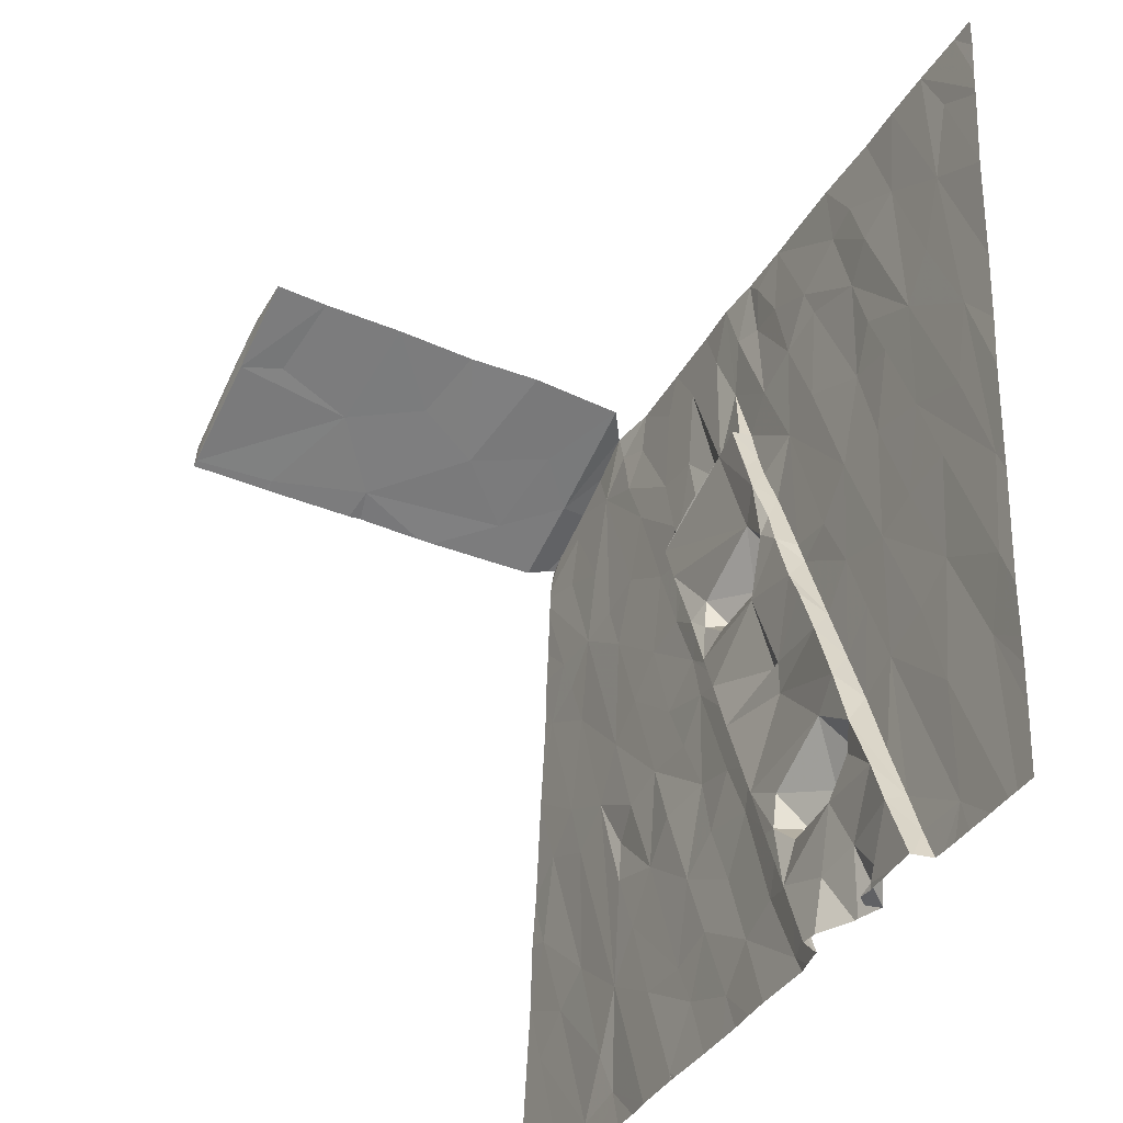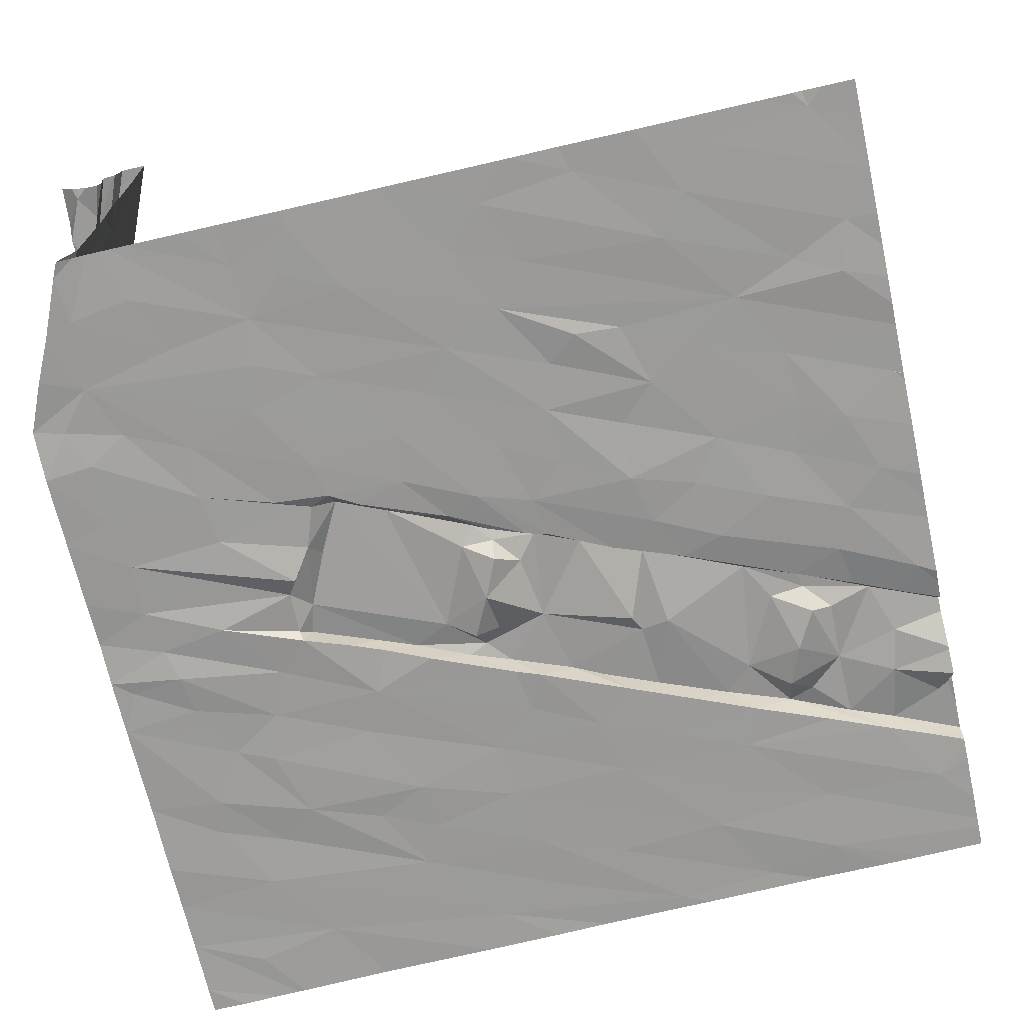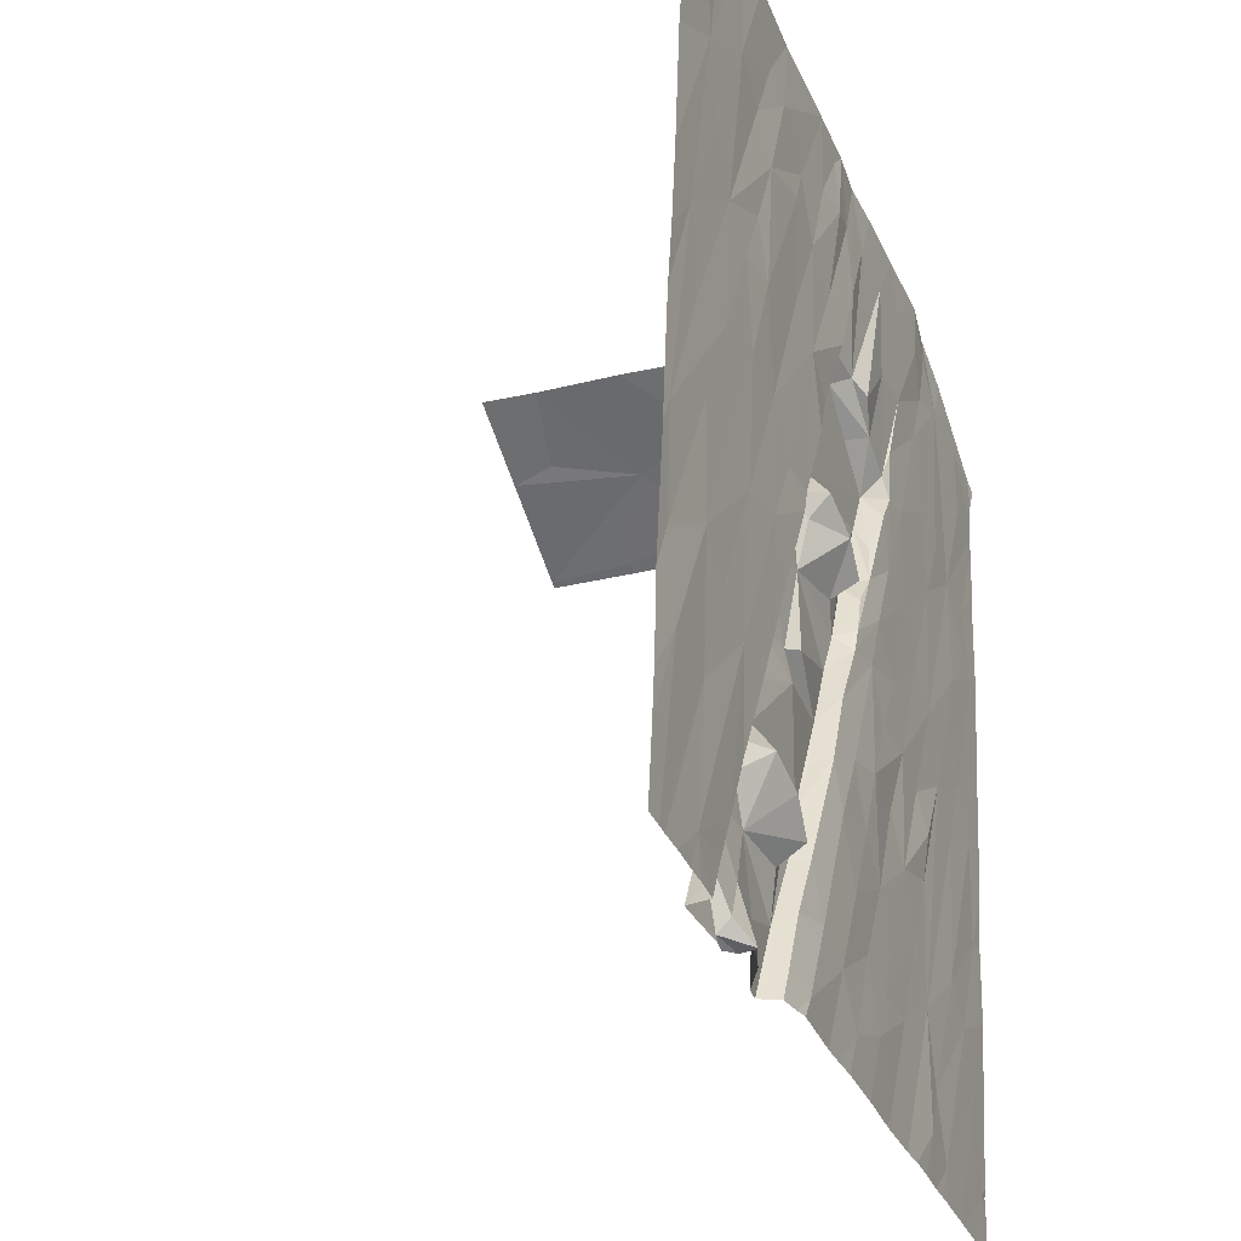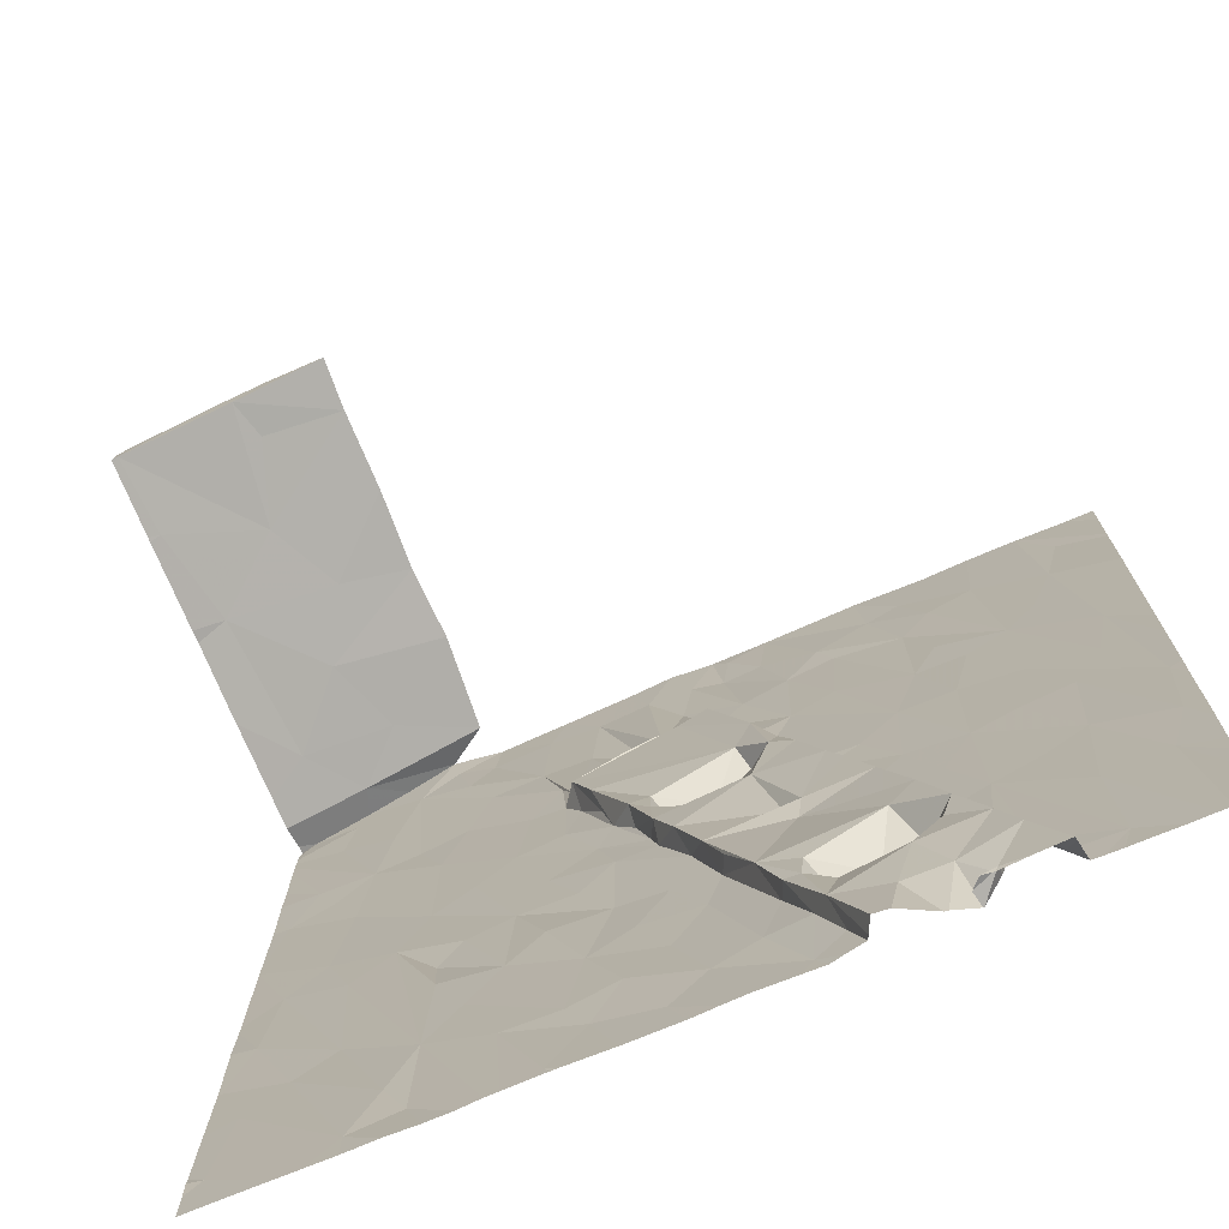
<metadata>
{"format":"obj","ext":"obj","renderer":"f3d","projection":"perspective","resolution":1024,"background":"white","views":[{"elev":-37.7,"azim":61.6,"up":"+Y"},{"elev":-69.7,"azim":-77.5,"up":"+Z"},{"elev":-32.2,"azim":109.3,"up":"+Y"},{"elev":-72.1,"azim":22.1,"up":"+Y"}]}
</metadata>
<code>
v -139.5 275.8 500.9
v -138 275.6 500.9
v -137.2 275.5 500.9
v -136.8 275.5 500.9
v -136.6 275.5 500.9
v -140.6 276 500.8
v -140.5 276.9 500.8
v -139.3 276.3 500.8
v -139.1 275.9 500.8
v -139 276.9 500.8
v -138.4 276.5 500.9
v -137.7 276.1 500.9
v -137.2 275.9 500.9
v -137.9 276.5 500.9
v -137.5 276.6 500.9
v -136.9 276.2 500.9
v -136.1 276.3 501
v -135.9 275.8 501
v -136.1 275.7 500.9
v -136.2 276.8 501.1
v -135.9 276.2 501.1
v -136.5 276.4 500.9
v -135.3 276.6 501.1
v -135.5 276 501.1
v -135.1 276.1 501.1
v -134.8 275.7 501
v -135 275.5 500.9
v -134.7 276.5 501.1
v -133.9 275.8 501
v -134.4 275.8 501
v -134.5 276.2 501
v -134.5 276.1 501.2
v -134.8 275.6 501.1
v -134.7 277.6 500.9
v -133.4 276.9 500.9
v -138 275.5 500.9
v -134 276.9 500.9
v -139.5 275.5 500.9
v -139.4 275.5 500.9
v -138 275.5 500.9
v -138.1 275.5 500.9
v -137.1 276.9 500.8
v -136.1 276.8 501.1
v -135.9 276.5 501.1
v -136.3 276.8 500.9
v -135.1 276.9 501.1
v -135 277.1 501.1
v -137.5 275.5 500.9
v -140.7 277.5 500.8
v -140.5 278.1 500.7
v -138.7 275.5 500.9
v -139.1 278.3 500.7
v -139 277.9 500.8
v -139.8 278.7 500.7
v -139.7 277.4 500.8
v -138.5 277.8 500.8
v -138.1 278.1 500.8
v -137.8 277.3 500.8
v -137.6 278.1 500.8
v -138.4 278.7 500.7
v -136.7 277.8 500.9
v -137.1 278 500.8
v -137.4 277.5 500.8
v -136.9 277.4 500.8
v -136.4 277.3 501.1
v -136.7 277.8 501
v -136.8 278.2 501
v -136.1 278.1 501
v -137 278.4 500.8
v -135 277.4 500.9
v -135.3 277.9 500.8
v -135 278.2 500.8
v -135.4 278.3 501
v -135.2 277.7 501.1
v -134.7 278.8 500.8
v -134.3 277.7 500.9
v -133.9 278 500.9
v -133.2 278.5 500.9
v -133.2 277.6 500.9
v -133.9 279 500.8
v -138 275.5 500.9
v -138.9 275.5 500.9
v -140.4 278.9 500.7
v -139.4 279 500.7
v -138.8 278.6 500.8
v -137.9 278.7 500.8
v -137.6 279 500.8
v -136 278.3 501
v -136.2 278.4 500.9
v -135.3 278.9 500.8
v -138.5 275.5 500.9
v -140.1 277.2 500.8
v -138.7 277.3 500.8
v -136.1 277.1 501.1
v -135.9 276.7 500.9
v -135.4 277.4 501.1
v -135.6 276.9 500.8
v -135.2 277.1 500.8
v -134.8 276.8 500.9
v -138.5 280.1 500.7
v -137.8 279.5 500.7
v -138.2 279.2 500.7
v -137.4 279.7 500.9
v -137.6 279.8 500.7
v -137.2 279.8 500.9
v -136.8 279.6 500.7
v -136.4 279.6 500.9
v -136.4 279.8 500.7
v -136.2 279.8 501
v -136 279.6 501
v -136 279.6 500.8
v -136.5 280.1 500.9
v -135.2 279.9 500.8
v -134.7 279.9 500.8
v -134.3 278.9 500.8
v -134.2 279.7 500.8
v -133.1 283.2 500.6
v -138.4 275.5 500.9
v -140 279.3 500.7
v -140.6 280.6 500.6
v -138.1 280.1 500.7
v -136.2 279.9 500.9
v -135.6 279.5 500.8
v -136.1 280.9 500.7
v -134.2 280.8 500.8
v -133.6 279.5 500.8
v -140.7 275.5 500.9
v -140.4 275.5 500.9
v -138.8 279.7 500.7
v -139.2 279.5 500.7
v -137.3 279.2 500.8
v -137.2 279.1 501
v -137.2 279 500.8
v -136.4 279.2 501
v -135.8 279 501
v -137 278.7 501
v -135.6 278.8 501
v -135.5 278.5 500.8
v -135.9 279.3 500.8
v -133.4 280.2 500.8
v -139.9 280.2 500.6
v -137.2 279.5 500.9
v -137.4 279.5 500.8
v -137.1 279.5 500.7
v -137 279.3 500.9
v -135.7 281 500.7
v -135.6 282 500.7
v -135 280.7 500.7
v -138.4 280.9 500.6
v -137.7 280.2 500.8
v -137.9 280.6 500.7
v -137.9 280.8 500.9
v -134.6 280.6 500.8
v -133.1 282.9 500.7
v -140.3 281.1 500.6
v -139.8 281.1 500.6
v -140.2 280.7 500.6
v -139.2 280.6 500.6
v -139.4 281.2 500.6
v -139 281.3 500.6
v -138.1 281.3 500.6
v -138.1 280.8 500.7
v -138 281 500.7
v -137.6 281.1 500.7
v -137.5 281 500.9
v -137 281.3 500.8
v -136.5 280.7 500.9
v -136.7 281.3 500.9
v -136.6 281 500.7
v -136.5 280.7 500.7
v -136.3 280.3 500.7
v -136.4 280.4 500.9
v -136.7 281.4 500.6
v -135 281.8 500.7
v -134.8 281.1 500.7
v -133.9 281.2 500.7
v -140 275.5 500.9
v -133.7 281.9 500.7
v -137.8 280.4 500.9
v -136.5 281.7 500.7
v -136.6 282.6 500.6
v -136.1 281.8 500.7
v -138.3 282 500.6
v -136.8 281.4 500.7
v -137 282.1 500.6
v -133.1 282.3 500.7
v -133.1 282.6 500.7
v -133.1 282.4 500.7
v -133.1 281.5 500.7
v -133.1 279.3 500.8
v -133.1 279.8 500.8
v -133.1 280.3 500.8
v -140.6 282.6 500.5
v -133.1 276.5 501
v -133.1 280.4 500.8
v -140.7 282.4 504.5
v -140.6 282.5 503.7
v -133.1 276.7 500.9
v -133.1 281.5 500.7
v -140.4 282.5 502.8
v -140.3 282.6 501.4
v -140.2 282.6 500.5
v -139.7 281.8 500.6
v -140.2 282.1 500.6
v -139.5 282.7 500.6
v -140.1 282.9 500.5
v -139.1 282.5 500.6
v -138.8 281.9 500.6
v -138.3 282.8 500.6
v -137.8 282.7 500.6
v -137.9 281.9 500.6
v -138.8 282.8 500.5
v -137.2 281.4 500.7
v -137.3 282.7 500.6
v -136.9 282.7 500.6
v -137.3 281.3 500.6
v -136.3 282.6 500.6
v -135.8 282.3 500.7
v -135.3 282.6 500.6
v -135 282.7 500.7
v -134.8 282.1 500.7
v -134.3 282.3 500.7
v -139.9 275.5 500.9
v -139.8 275.5 500.9
v -133.5 282.6 500.7
v -134.3 283.2 500.6
v -134.7 283.2 500.6
v -133.8 283.2 500.6
v -140 282.8 500.8
v -139.6 282.9 501.2
v -139.8 282.8 503.3
v -140.4 283.2 504.1
v -140.6 283.1 503.9
v -133.1 278.5 500.9
v -139.8 283.2 503.9
v -139.9 283.1 504
v -140 283.2 504
v -140.2 283.2 504
v -139.7 282.9 504.5
v -138.8 283.2 504.5
v -138.8 283.2 504
v -133.1 277.2 500.9
v -133.1 278.2 500.9
v -133.1 277.9 500.9
v -133.1 276.1 501
v -140.4 282.9 504
v -139.7 283 500.5
v -140.3 283 504.3
v -140 283 504.3
v -140.6 282.7 504.5
v -139.8 283.1 504.5
v -139.8 282.8 502
v -139.6 282.9 504.1
v -139.2 283 500.6
v -139.2 283.2 500.6
v -138.9 283.2 500.8
v -139.5 283 502.6
v -138.9 283.2 502.4
v -138.8 283.2 501.7
v -138.8 283.2 500.5
v -139.7 283.2 504.2
v -139.7 283.2 504
v -139.4 283.2 504.3
v -139.4 283.2 504.5
v -138.8 283.2 503.2
v -138.2 283.2 500.5
v -137.5 283.2 500.6
v -137.1 283.2 500.6
v -136.7 283.2 500.6
v -136.2 283.2 500.6
v -136.6 283.1 500.6
v -135.4 283.2 500.6
v -133.3 283.2 500.6
v -139.2 275.5 500.9
v -140.7 276 500.8
v -140.7 276.1 500.8
v -140.7 275.8 500.8
v -140.7 275.5 500.9
v -140.7 276.3 500.8
v -140.7 276.7 500.8
v -140.7 278.1 500.7
v -140.7 277.5 500.8
v -140.7 277.5 500.8
v -140.7 277.3 500.8
v -140.7 277.4 500.8
v -140.7 279.7 500.7
v -140.7 279.8 500.7
v -140.7 278.7 500.7
v -140.7 279.7 500.7
v -140.7 278.6 500.7
v -140.7 280.6 500.6
v -140.7 280.9 500.6
v -140.7 281.2 500.6
v -140.7 282.4 501.1
v -140.7 282.4 501.9
v -140.7 282.4 504.4
v -140.7 282.4 503.7
v -140.7 282.4 503.7
v -140.7 282.4 503.6
v -140.7 282.4 504.5
v -140.7 282.4 504.5
v -140.7 282.4 502.8
v -140.7 282.4 502.7
v -140.7 282.4 502.1
v -140.7 282.3 500.6
v -140.7 282.2 500.6
v -140.7 282.6 500.5
v -140.7 282.4 500.5
v -140.7 281.5 500.6
v -140.7 282 500.6
v -140.7 282.1 500.6
v -140.7 283.1 504
v -140.7 283.2 504.2
v -140.7 283 504
v -140.7 282.9 503.9
v -140.7 282.8 504
v -140.7 282.8 503.9
v -140.7 282.7 504.3
v -140.7 282.7 504.3
v -140.7 282.7 504.3
v -140.7 282.8 504.2
v -140.7 282.8 504.2
v -140.7 282.5 500.6
v -140.7 282.6 504.5
v -140.7 282.4 500.8
v -135.7 275.5 501.2
v -135.5 275.5 501.2
v -135.7 275.5 501
v -135.8 275.5 501
v -135.2 275.5 501
v -135 275.5 500.9
v -135.9 275.5 501
v -135.2 275.5 501
v -134.5 275.5 501.2
v -134.3 275.5 501.2
v -134.3 275.5 501.2
v -134.2 275.5 501
v -134.1 275.5 501
v -133.3 275.5 501
v -133.4 275.5 501
v -133.6 275.5 501
v -137.9 275.5 500.9
v -137 275.5 500.9
v -136 275.5 500.9
v -136.2 275.5 500.9
v -134.9 275.5 501.2
v -134.8 275.5 501.1
v -134 275.5 501
v -133.8 275.5 501
v -135 275.5 501.1
v -133.1 275.5 501
v -140.5 275.5 500.9
v -140.7 275.5 500.9
v -140.7 275.5 500.9
v -133.2 275.5 501
f 340 37 29
f 128 277 352
f 7 6 177
f 1 7 223
f 9 8 1
f 9 1 274
f 10 8 9
f 11 2 12
f 118 10 91
f 2 11 118
f 91 9 51
f 12 14 11
f 13 12 48
f 15 12 13
f 16 15 13
f 17 19 18
f 17 21 20
f 17 18 21
f 22 19 17
f 45 22 17
f 19 22 16
f 16 13 4
f 22 42 16
f 21 24 23
f 24 21 326
f 328 18 329
f 26 25 27
f 27 25 330
f 329 19 332
f 25 23 24
f 23 25 28
f 330 24 333
f 31 28 32
f 32 33 334
f 25 26 32
f 32 28 25
f 31 32 30
f 26 33 32
f 30 32 335
f 29 30 337
f 31 29 34
f 30 29 31
f 339 37 340
f 340 29 341
f 91 10 9
f 279 7 280
f 1 8 92
f 16 42 15
f 14 12 15
f 44 43 21
f 23 44 21
f 28 46 23
f 28 31 47
f 48 2 342
f 19 16 5
f 33 27 331
f 33 26 27
f 49 50 281
f 339 35 37
f 52 53 56
f 57 59 60
f 57 58 59
f 69 62 61
f 59 63 62
f 67 66 65
f 68 67 65
f 61 66 67
f 71 70 72
f 73 74 71
f 74 70 71
f 70 34 72
f 74 73 68
f 75 72 34
f 77 75 76
f 34 76 75
f 77 79 80
f 55 54 83
f 50 55 83
f 10 53 84
f 56 57 60
f 56 85 52
f 59 62 87
f 69 61 67
f 88 67 68
f 88 89 67
f 88 68 73
f 72 90 71
f 78 80 79
f 280 49 284
f 92 49 7
f 7 1 92
f 92 8 55
f 55 8 10
f 11 93 10
f 56 93 14
f 58 56 14
f 11 14 93
f 15 58 14
f 15 42 58
f 22 64 42
f 45 20 65
f 94 65 43
f 45 61 64
f 64 22 45
f 94 43 95
f 20 43 65
f 94 97 96
f 96 97 98
f 46 47 98
f 98 47 96
f 95 97 94
f 23 46 98
f 23 97 95
f 98 97 23
f 70 47 99
f 99 34 70
f 37 76 34
f 29 37 34
f 99 47 31
f 37 35 77
f 79 35 198
f 338 29 337
f 92 55 50
f 50 49 92
f 10 54 55
f 93 53 10
f 56 53 93
f 56 58 57
f 64 62 63
f 42 64 63
f 42 63 58
f 58 63 59
f 66 61 65
f 65 94 96
f 61 45 65
f 61 62 64
f 74 47 70
f 47 74 96
f 96 68 65
f 96 74 68
f 76 37 77
f 78 79 242
f 79 77 35
f 20 45 17
f 44 95 43
f 43 20 21
f 95 44 23
f 47 46 28
f 34 99 31
f 100 102 101
f 101 104 121
f 105 144 106
f 109 108 107
f 108 112 106
f 114 115 116
f 286 120 287
f 122 110 111
f 123 124 111
f 125 116 126
f 119 54 84
f 60 129 130
f 60 130 85
f 87 102 86
f 132 131 133
f 101 87 133
f 135 134 88
f 132 136 134
f 137 138 135
f 139 138 90
f 138 139 135
f 137 135 88
f 140 78 234
f 337 30 336
f 84 141 119
f 83 119 286
f 130 141 84
f 102 87 101
f 60 102 129
f 100 129 102
f 103 132 142
f 101 131 104
f 131 143 104
f 133 131 101
f 103 104 143
f 143 131 132
f 142 144 105
f 103 143 132
f 144 142 145
f 144 145 106
f 105 103 142
f 132 145 142
f 134 145 132
f 107 108 106
f 110 109 134
f 111 110 139
f 134 135 110
f 134 107 106
f 145 134 106
f 109 107 134
f 111 139 123
f 123 90 113
f 90 75 113
f 114 113 75
f 139 110 135
f 90 123 139
f 75 115 114
f 116 115 80
f 116 80 78
f 118 11 10
f 78 126 116
f 140 126 78
f 50 83 288
f 54 119 83
f 130 84 85
f 85 84 52
f 53 52 84
f 54 10 84
f 60 85 56
f 86 102 60
f 59 86 60
f 133 87 69
f 69 136 133
f 136 132 133
f 86 59 87
f 67 136 69
f 87 62 69
f 134 89 88
f 134 136 89
f 67 89 136
f 73 71 138
f 90 72 75
f 138 137 73
f 73 137 88
f 90 138 71
f 77 115 75
f 115 77 80
f 148 147 146
f 100 121 149
f 151 150 152
f 125 153 116
f 148 114 153
f 120 157 155
f 156 155 157
f 141 156 157
f 292 155 293
f 156 130 158
f 158 159 156
f 158 100 160
f 160 159 158
f 158 129 100
f 149 162 161
f 121 151 162
f 163 162 152
f 151 152 162
f 149 121 162
f 149 160 100
f 161 162 163
f 164 152 165
f 164 163 152
f 166 152 112
f 166 165 152
f 170 169 167
f 170 124 169
f 168 167 169
f 171 124 170
f 172 170 167
f 112 172 166
f 167 168 172
f 168 166 172
f 173 169 124
f 146 124 113
f 146 113 148
f 175 174 148
f 148 153 175
f 140 176 125
f 178 140 192
f 178 176 140
f 82 9 274
f 141 120 119
f 112 105 106
f 141 157 120
f 336 30 335
f 130 156 141
f 130 129 158
f 101 121 100
f 112 179 105
f 179 152 150
f 103 179 104
f 105 179 103
f 179 150 104
f 104 151 121
f 152 179 112
f 150 151 104
f 112 108 109
f 171 170 172
f 111 171 122
f 172 122 171
f 171 111 124
f 112 109 172
f 122 172 109
f 109 110 122
f 124 123 113
f 114 148 113
f 116 153 114
f 140 125 126
f 274 1 39
f 181 180 182
f 197 196 296
f 335 32 334
f 334 33 347
f 200 197 299
f 333 24 327
f 332 19 344
f 203 202 204
f 204 202 305
f 205 206 203
f 203 159 205
f 208 205 160
f 207 205 208
f 183 212 207
f 209 183 211
f 207 208 183
f 213 185 214
f 211 210 209
f 185 180 215
f 213 210 216
f 182 218 217
f 185 173 180
f 147 174 218
f 147 218 182
f 174 219 218
f 222 176 178
f 225 178 199
f 124 180 173
f 173 168 169
f 175 153 125
f 331 27 330
f 310 156 311
f 203 204 156
f 156 204 306
f 160 205 159
f 156 159 203
f 211 183 163
f 161 163 183
f 208 160 149
f 149 161 208
f 161 183 208
f 184 213 166
f 213 216 164
f 166 213 164
f 185 184 173
f 185 213 184
f 216 211 164
f 163 164 211
f 166 168 184
f 173 184 168
f 180 124 182
f 124 146 182
f 174 147 148
f 147 182 146
f 125 176 222
f 125 221 174
f 222 221 125
f 174 175 125
f 211 216 210
f 221 219 174
f 164 165 166
f 227 222 226
f 226 178 228
f 193 202 206
f 229 230 201
f 312 232 313
f 236 235 237
f 238 232 233
f 240 239 241
f 330 25 24
f 329 18 19
f 246 233 315
f 193 206 229
f 249 248 318
f 250 249 319
f 321 246 322
f 233 246 238
f 246 248 236
f 236 238 246
f 237 238 236
f 251 249 250
f 250 196 251
f 196 239 251
f 239 196 231
f 231 253 239
f 252 200 201
f 295 200 304
f 212 254 207
f 205 207 254
f 255 205 254
f 247 205 255
f 205 247 206
f 206 247 229
f 229 255 256
f 255 229 247
f 252 258 257
f 230 259 252
f 259 258 252
f 255 254 260
f 261 248 249
f 231 200 257
f 235 236 262
f 253 231 241
f 236 248 262
f 263 251 264
f 263 261 249
f 251 239 264
f 251 263 249
f 240 264 239
f 265 241 231
f 252 201 230
f 230 229 256
f 259 230 256
f 212 260 254
f 241 239 253
f 261 262 248
f 265 231 257
f 258 265 257
f 257 200 252
f 260 212 209
f 210 266 209
f 209 266 260
f 210 267 266
f 214 185 268
f 267 214 268
f 214 267 210
f 268 215 269
f 215 268 185
f 270 271 217
f 271 269 181
f 269 271 270
f 217 271 181
f 215 181 269
f 270 218 219
f 272 219 220
f 220 227 272
f 272 270 219
f 222 178 226
f 220 222 227
f 273 228 188
f 228 225 186
f 224 1 223
f 178 225 228
f 328 21 18
f 301 250 324
f 305 193 308
f 229 201 294
f 323 229 325
f 196 197 231
f 206 202 203
f 200 231 197
f 209 212 183
f 210 213 214
f 215 180 181
f 182 217 181
f 217 218 270
f 220 219 221
f 220 221 222
f 275 6 276
f 327 24 326
f 326 21 328
f 276 6 279
f 277 6 275
f 277 278 127
f 5 16 4
f 279 6 7
f 4 13 343
f 280 7 49
f 281 50 290
f 282 49 281
f 283 49 282
f 3 13 48
f 48 12 2
f 284 49 285
f 285 49 283
f 286 119 120
f 51 9 82
f 287 120 291
f 288 83 289
f 41 2 118
f 289 83 286
f 117 273 154
f 290 50 288
f 291 120 292
f 154 273 187
f 292 120 155
f 223 7 177
f 293 155 309
f 294 201 295
f 187 273 188
f 188 228 186
f 295 201 200
f 177 6 128
f 296 196 300
f 297 197 296
f 298 197 297
f 186 225 189
f 299 197 298
f 300 196 301
f 189 225 199
f 128 6 277
f 301 196 250
f 302 200 299
f 199 178 195
f 303 200 302
f 127 278 353
f 304 200 303
f 195 178 192
f 192 140 191
f 305 202 193
f 306 204 305
f 40 2 41
f 307 193 323
f 308 193 307
f 191 140 190
f 309 155 310
f 190 140 234
f 310 155 156
f 234 78 243
f 311 156 306
f 312 233 232
f 244 78 242
f 314 233 312
f 81 2 36
f 315 233 314
f 36 2 40
f 316 246 317
f 243 78 244
f 317 246 315
f 242 79 198
f 318 248 321
f 319 249 318
f 38 1 224
f 320 250 319
f 351 35 355
f 321 248 246
f 322 246 316
f 198 35 194
f 323 193 229
f 324 250 320
f 194 35 245
f 325 229 294
f 39 1 38
f 341 29 349
f 342 2 81
f 343 13 3
f 344 19 345
f 345 19 5
f 346 33 350
f 347 33 346
f 348 29 338
f 349 29 348
f 350 33 331
f 351 245 35
f 352 277 127
f 353 278 354
f 355 35 339

</code>
